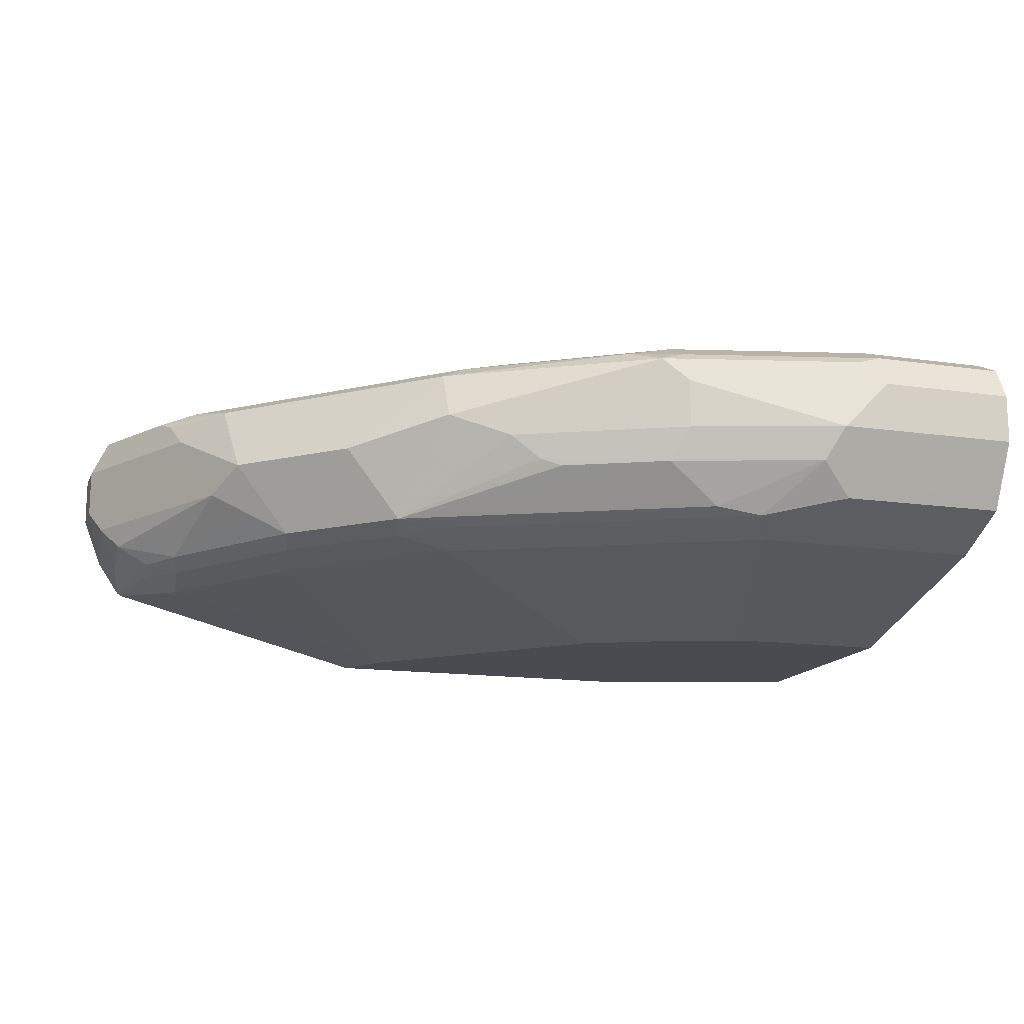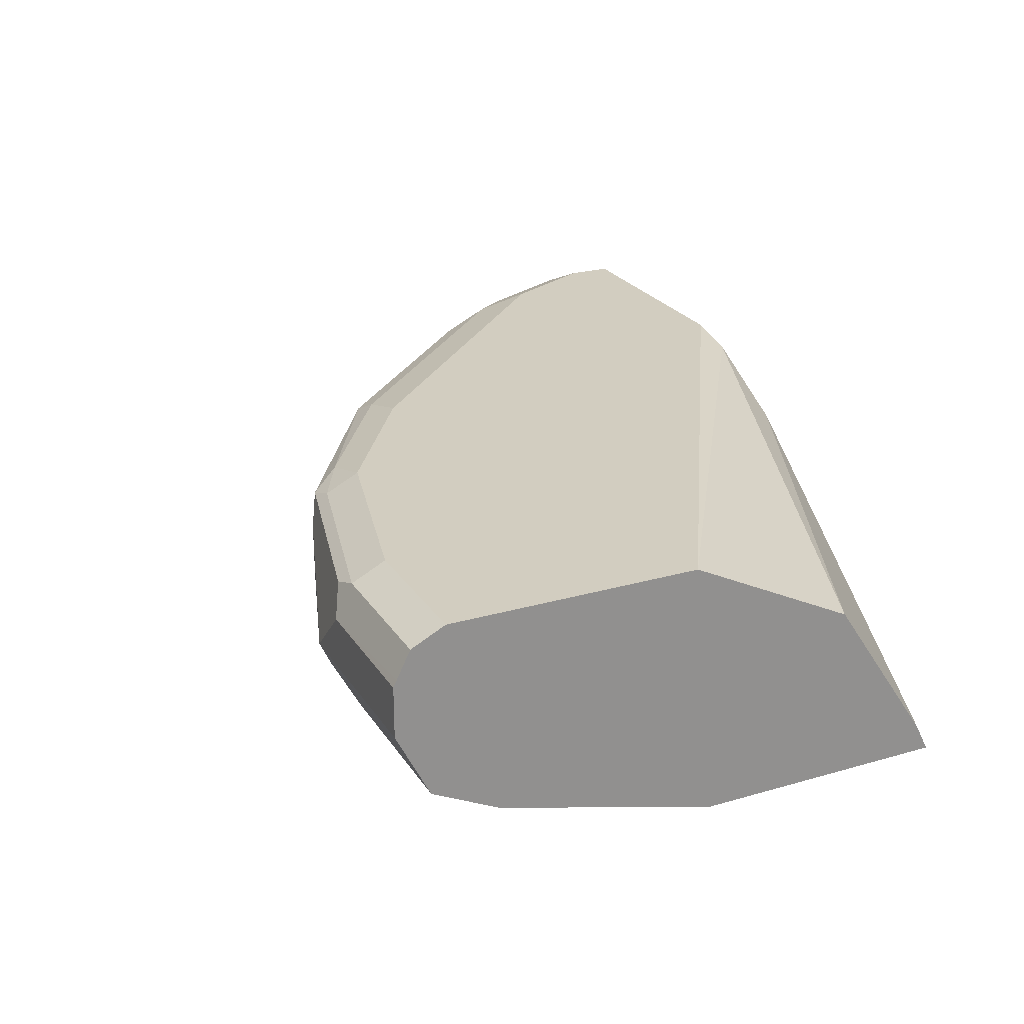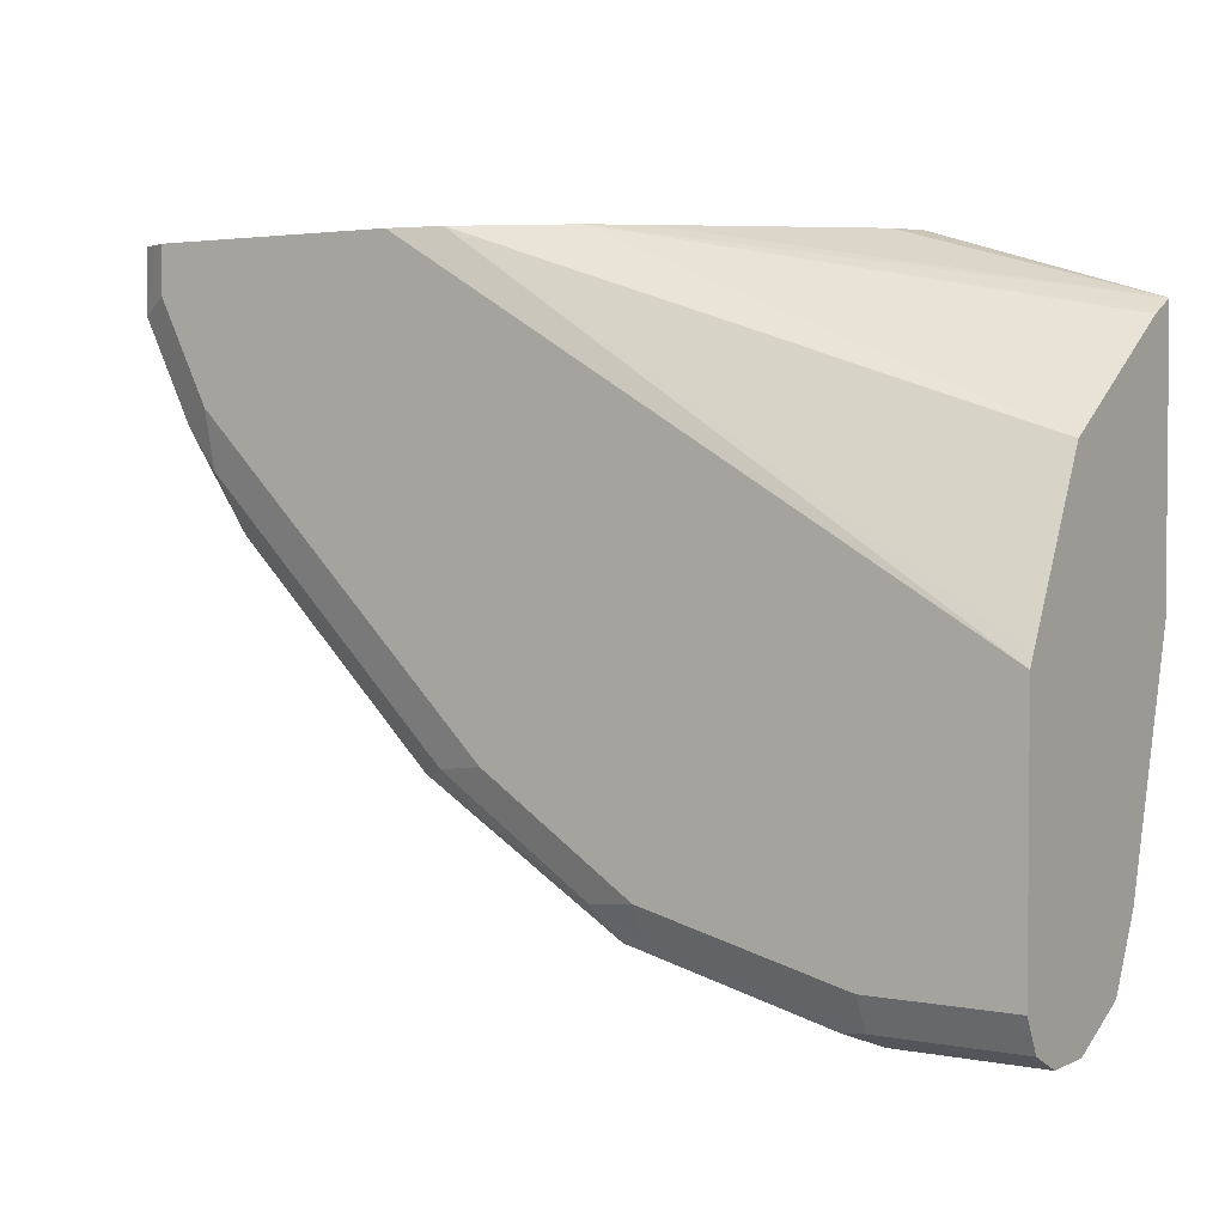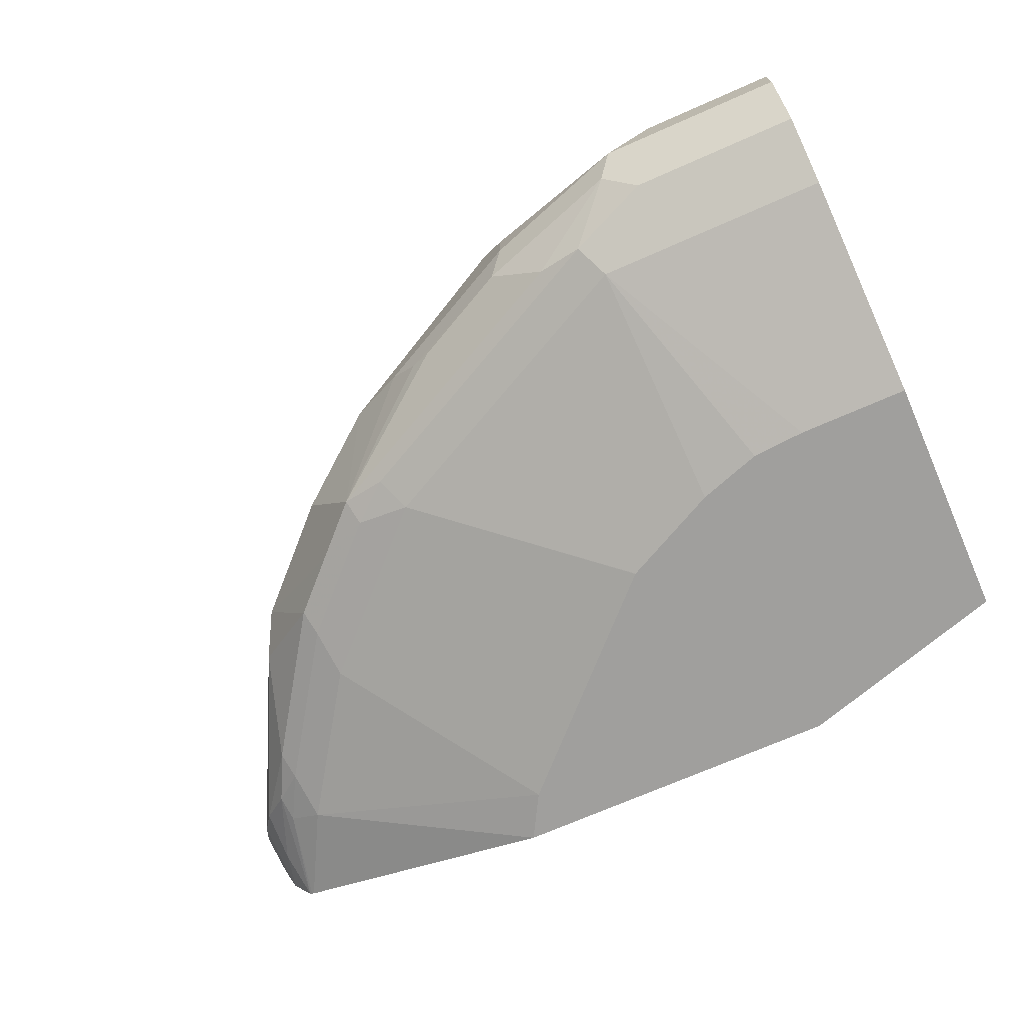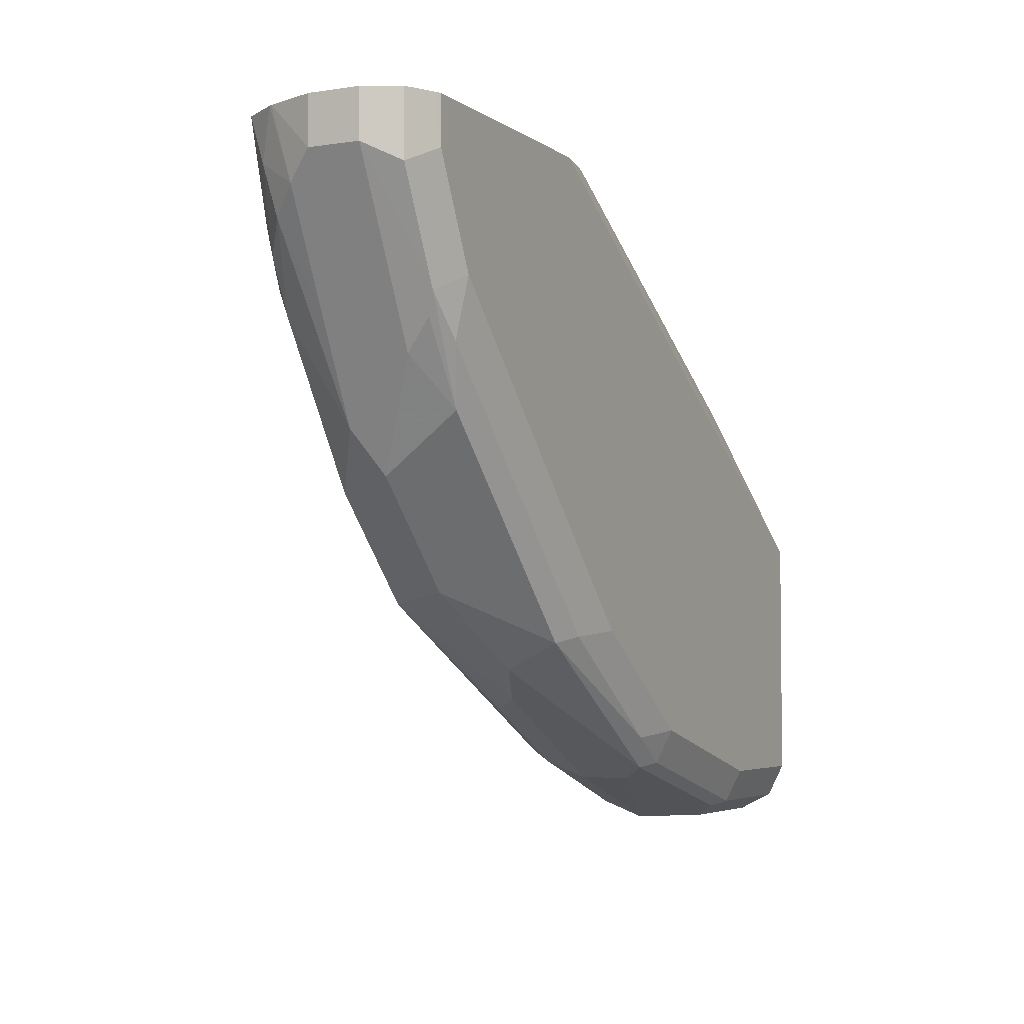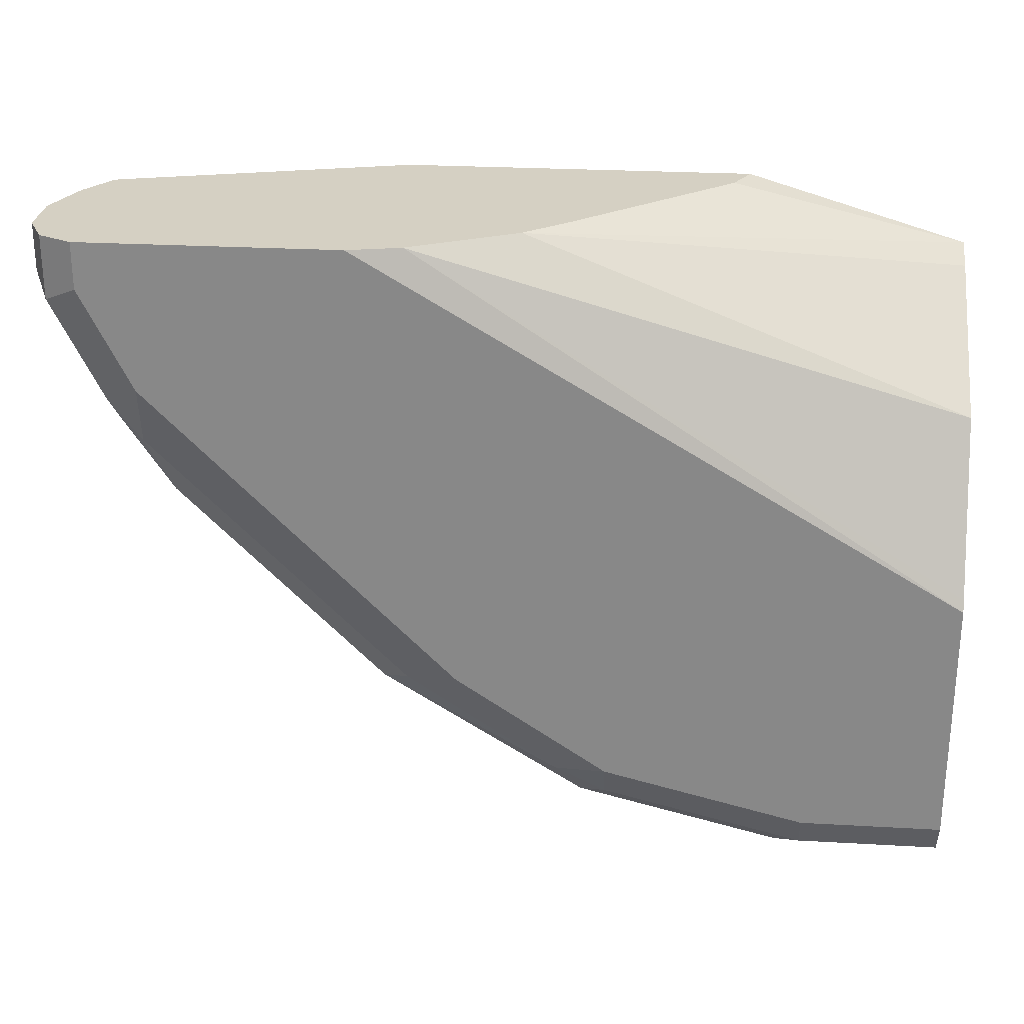
<metadata>
{"format":"obj","ext":"obj","renderer":"f3d","projection":"perspective","resolution":1024,"background":"white","views":[{"elev":-14.5,"azim":162.4,"up":"+Y"},{"elev":24.6,"azim":-115.3,"up":"+Y"},{"elev":2.9,"azim":-146.6,"up":"+Z"},{"elev":-71.3,"azim":-156.3,"up":"+Y"},{"elev":-4.2,"azim":116.6,"up":"+Z"},{"elev":26.4,"azim":-174.9,"up":"+Z"}]}
</metadata>
<code>
v 0.00708 0.7065 -0.6392
v 0.00708 0.6799 -0.6259
v 0.00708 0.7401 -0.6392
v 0.1346 0.7065 -0.6392
v 0.00708 0.6617 -0.6168
v 0.1458 0.6841 -0.628
v 0.1234 0.6617 -0.6168
v 0.00708 0.7449 -0.6368
v 0.1009 0.7401 -0.6392
v 0.1178 0.7569 -0.6308
v 0.1514 0.7233 -0.6308
v 0.2356 0.7401 -0.6055
v 0.2356 0.7065 -0.6055
v 0.00708 0.6504 -0.5943
v 0.2467 0.6841 -0.5943
v 0.2103 0.656 -0.5887
v 0.1794 0.6504 -0.5943
v 0.00708 0.7626 -0.628
v 0.1009 0.7626 -0.628
v 0.2356 0.7626 -0.5943
v 0.2524 0.7569 -0.5972
v 0.3028 0.7065 -0.5719
v 0.00708 0.6463 -0.5861
v 0.328 0.6897 -0.5551
v 0.3139 0.6841 -0.5607
v 0.4121 0.656 -0.4878
v 0.2776 0.656 -0.5551
v 0.3813 0.6504 -0.4934
v 0.2356 0.6392 -0.5383
v 0.1682 0.6392 -0.5719
v 0.00708 0.7649 -0.6232
v 0.1009 0.7738 -0.6055
v 0.2356 0.7738 -0.5719
v 0.2692 0.7654 -0.5761
v 0.3869 0.7569 -0.513
v 0.3869 0.7233 -0.5299
v 0.3476 0.7065 -0.5495
v 0.00708 0.6392 -0.5719
v 0.4486 0.7065 -0.4822
v 0.4458 0.656 -0.4542
v 0.4079 0.6476 -0.471
v 0.3701 0.6392 -0.471
v 0.2315 0.5974 -0.3703
v 0.1642 0.5974 -0.404
v 0.1206 0.5974 -0.4184
v 0.08371 0.5974 -0.421
v 0.00708 0.7738 -0.6055
v 0.3364 0.7738 -0.5046
v 0.3701 0.7654 -0.5088
v 0.4878 0.7569 -0.4121
v 0.5158 0.7065 -0.415
v 0.00708 0.5974 -0.421
v 0.4794 0.656 -0.4205
v 0.4752 0.6476 -0.4037
v 0.4709 0.6392 -0.3701
v 0.2651 0.5974 -0.3369
v 0.2319 0.5974 -0.3701
v 0.00708 0.7738 -0.4373
v 0.3701 0.7738 -0.471
v 0.5046 0.7654 -0.3743
v 0.5214 0.7569 -0.3785
v 0.5494 0.7401 -0.3477
v 0.5271 0.7065 -0.3925
v 0.5298 0.6897 -0.3869
v 0.5046 0.6729 -0.4037
v 0.00708 0.5974 -0.2483
v 0.5467 0.656 -0.3196
v 0.5425 0.6476 -0.3028
v 0.5383 0.6392 -0.2692
v 0.366 0.5974 -0.236
v 0.00708 0.7702 -0.4302
v 0.3661 0.766 -0.2043
v 0.4012 0.7738 -0.2043
v 0.5046 0.7738 -0.3365
v 0.5383 0.7654 -0.3407
v 0.5607 0.7626 -0.314
v 0.5551 0.7569 -0.328
v 0.5607 0.7401 -0.3252
v 0.5831 0.7401 -0.2804
v 0.6056 0.7401 -0.2355
v 0.6056 0.7065 -0.2355
v 0.5635 0.6897 -0.3196
v 0.5845 0.6729 -0.2692
v 0.00708 0.6127 -0.2559
v 0.153 0.5974 -0.2043
v 0.1639 0.618 -0.2043
v 0.268 0.709 -0.2043
v 0.2961 0.7317 -0.2043
v 0.5635 0.656 -0.286
v 0.5607 0.6504 -0.2692
v 0.5733 0.647 -0.2043
v 0.3839 0.5974 -0.2043
v 0.00708 0.7177 -0.3252
v 0.5719 0.7738 -0.2043
v 0.5383 0.7738 -0.3028
v 0.5719 0.7738 -0.2355
v 0.5943 0.7626 -0.2467
v 0.6056 0.7401 -0.2043
v 0.6056 0.7065 -0.2043
v 0.593 0.6737 -0.2043
v 0.5971 0.6897 -0.2523
v 0.5831 0.6617 -0.2355
v 0.00708 0.6168 -0.258
v 0.5767 0.6489 -0.2043
v 0.575 0.6478 -0.2043
v 0.5769 0.7713 -0.2043
v 0.5943 0.7626 -0.2043
v 0.5922 0.672 -0.2043
f 61 76 77
f 61 75 76
f 60 74 75
f 54 68 69
f 58 71 72
f 55 70 56
f 55 69 70
f 54 69 55
f 58 72 73
f 61 77 62
f 63 81 82
f 62 76 78
f 63 78 79
f 63 79 80
f 63 80 81
f 63 82 64
f 64 67 65
f 64 82 83
f 64 83 67
f 66 85 86
f 66 86 87
f 54 67 68
f 62 77 76
f 66 87 88
f 49 74 60
f 53 65 67
f 66 88 84
f 42 56 57
f 42 57 43
f 43 57 56
f 43 56 70
f 43 70 92
f 43 92 85
f 43 85 66
f 43 66 52
f 43 52 46
f 43 46 45
f 53 67 54
f 43 45 44
f 49 59 74
f 49 60 50
f 50 60 75
f 50 75 61
f 50 61 51
f 51 61 62
f 51 62 78
f 51 78 63
f 51 63 64
f 51 64 65
f 51 65 53
f 48 59 49
f 67 83 89
f 76 97 80
f 68 89 90
f 80 97 107
f 80 107 98
f 80 98 99
f 80 99 81
f 81 99 100
f 81 100 101
f 81 101 82
f 82 101 83
f 83 101 102
f 83 102 89
f 84 88 103
f 88 93 103
f 89 102 104
f 89 104 90
f 90 104 105
f 90 105 91
f 94 106 96
f 96 106 97
f 97 106 107
f 100 108 101
f 101 108 102
f 102 108 104
f 42 55 56
f 76 95 96
f 67 89 68
f 76 79 78
f 76 96 97
f 68 90 69
f 69 90 91
f 69 91 92
f 69 92 70
f 71 93 72
f 72 88 87
f 72 87 86
f 72 86 85
f 72 85 92
f 72 92 91
f 72 91 105
f 72 105 104
f 72 104 108
f 72 108 100
f 72 100 99
f 72 99 98
f 72 98 107
f 72 107 106
f 72 106 94
f 72 94 73
f 72 93 88
f 74 95 75
f 75 95 76
f 76 80 79
f 41 55 42
f 1 2 5
f 40 54 41
f 41 54 55
f 4 9 10
f 5 7 17
f 5 17 14
f 6 15 16
f 6 16 17
f 6 17 7
f 8 18 10
f 8 10 9
f 10 18 19
f 4 13 15
f 10 19 20
f 10 21 11
f 12 21 13
f 13 21 22
f 13 22 15
f 14 17 23
f 15 22 24
f 15 24 25
f 15 25 26
f 15 26 27
f 15 27 16
f 10 20 21
f 4 12 13
f 4 21 12
f 4 11 21
f 1 5 14
f 1 14 23
f 1 23 38
f 1 38 52
f 1 52 66
f 1 66 84
f 1 84 103
f 1 103 93
f 1 93 71
f 1 71 58
f 1 58 47
f 1 47 31
f 1 31 18
f 1 18 8
f 1 8 3
f 1 3 9
f 1 9 4
f 1 4 2
f 2 4 6
f 2 6 7
f 2 7 5
f 3 8 9
f 4 10 11
f 16 27 17
f 17 27 28
f 4 15 6
f 17 29 30
f 30 45 46
f 30 46 52
f 30 52 38
f 31 47 32
f 32 47 58
f 32 58 73
f 32 73 94
f 32 94 96
f 32 96 95
f 32 95 74
f 32 74 59
f 32 59 48
f 32 48 33
f 33 48 49
f 33 49 34
f 34 49 35
f 35 49 50
f 35 50 51
f 35 51 39
f 35 39 36
f 39 51 40
f 40 51 53
f 17 28 29
f 30 44 45
f 29 42 43
f 40 53 54
f 29 43 44
f 29 44 30
f 18 31 19
f 19 31 32
f 19 32 33
f 19 33 20
f 20 33 34
f 20 34 21
f 21 34 35
f 21 35 36
f 21 36 22
f 22 36 37
f 17 30 23
f 23 30 38
f 24 37 26
f 24 26 25
f 26 39 40
f 26 40 41
f 26 41 28
f 26 28 27
f 26 37 36
f 26 36 39
f 28 41 42
f 28 42 29
f 22 37 24

</code>
